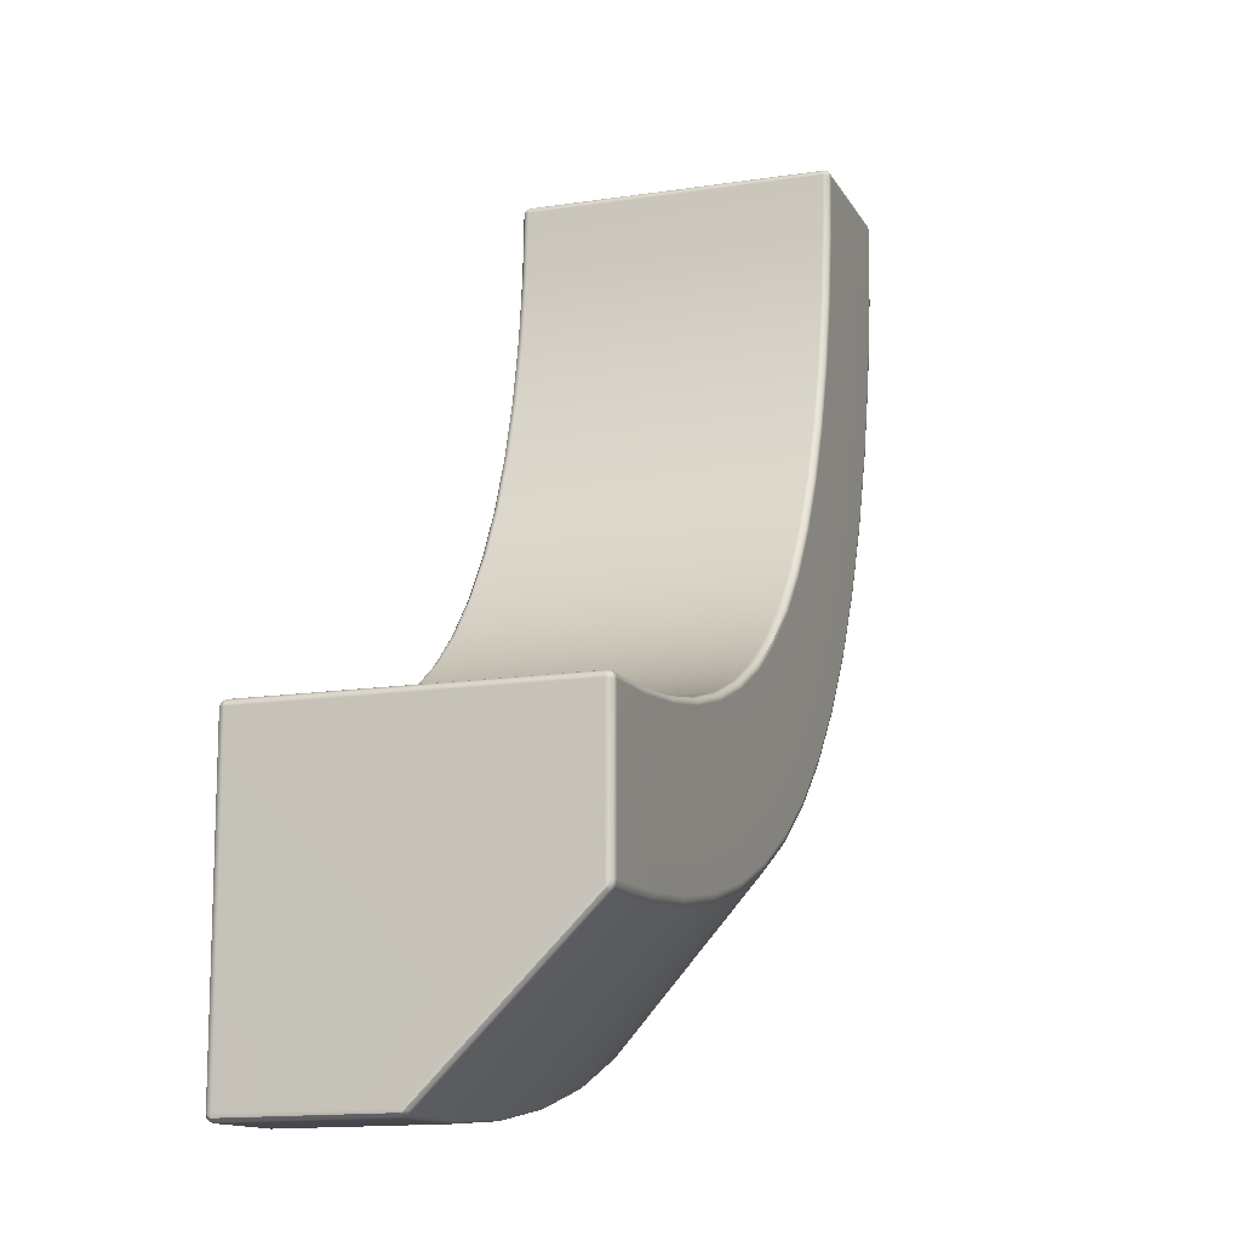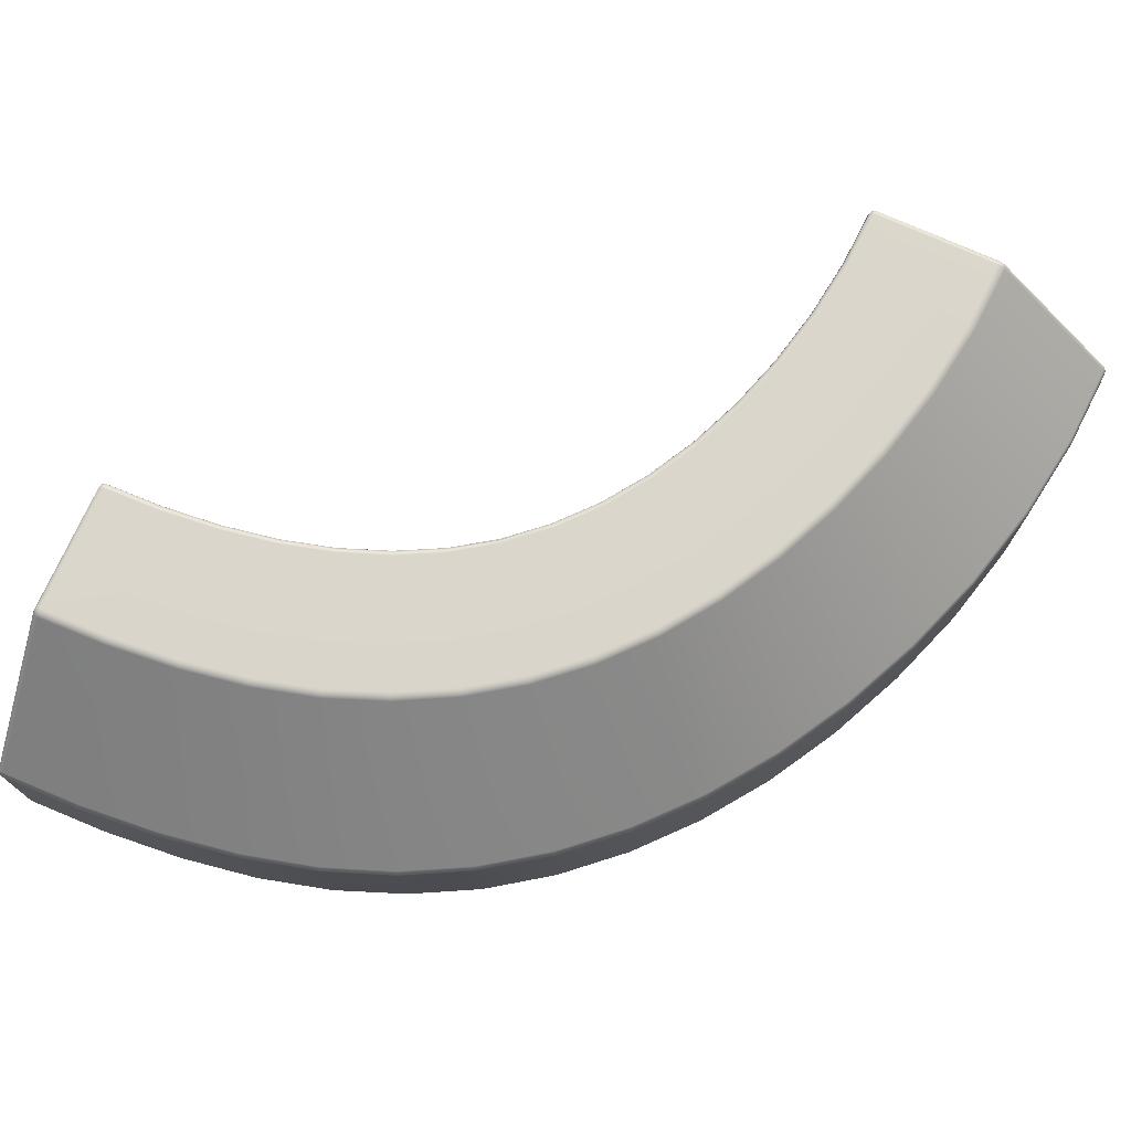
<metadata>
{"format":"obj","ext":"obj","renderer":"f3d","projection":"perspective","resolution":1024,"background":"white","views":[{"elev":-13.9,"azim":109.0,"up":"+Z"},{"elev":74.1,"azim":-155.8,"up":"+Y"}]}
</metadata>
<code>
g default
v 1.22 0 -1.888
v 0.7028 0 -1.067
v 1.997 0 -2.362
v 2.471 0 -2.467
v 1.577 0 -2.168
v 0.9271 0 -1.518
v 0.5542 0 -0.5501
v 0.5136 0 -0.2764
v 0.6185 0 -0.8156
v 0.806 0 -1.302
v 1.065 0 -1.714
v 1.391 0 -2.039
v 1.779 0 -2.276
v 2.227 0 -2.424
v 2.729 0 -2.492
v 0.9899 0.002993 -0.02234
v 0.9981 0.01117 -0.02233
v 1.001 0.02234 -0.02232
v 0.9977 0.02217 -0.01107
v 0.9893 0.02198 -0.002953
v 0.9782 0.02182 0
v 0.9782 0.01091 -0.002997
v 0.9784 0.002921 -0.01118
v 0.9787 0 -0.02234
v 0.5 0.02236 0
v 0.5001 0.01118 -0.002992
v 0.5005 0.002995 -0.01116
v 0.5011 0 -0.02233
v 0.004093 0.01117 -0.02231
v 0.01228 0.002994 -0.02232
v 0.02347 0 -0.02234
v 0.02292 0.002993 -0.01117
v 0.0225 0.01117 -0.002993
v 0.02234 0.02234 0
v 0.01141 0.02234 -0.003026
v 0.003583 0.02234 -0.01124
v 0.001096 0.02234 -0.02232
v 0.9981 0.9888 -0.02232
v 0.9899 0.997 -0.02233
v 0.9787 1 -0.02234
v 0.9782 0.997 -0.01117
v 0.9778 0.9888 -0.002994
v 0.9777 0.9777 0
v 0.9891 0.9776 -0.002955
v 0.9976 0.9776 -0.01107
v 1.001 0.9777 -0.02232
v 0.5078 0.9986 -0.02313
v 0.4975 0.9943 -0.02325
v 0.4887 0.9876 -0.02336
v 0.4907 0.9846 -0.01152
v 0.4982 0.9813 -0.002878
v 0.5089 0.9785 0
v 0.5149 0.9883 -0.002825
v 0.5185 0.9962 -0.01125
v 0.5188 1 -0.02301
v 0.006857 0.5037 -0.02347
v 0.002607 0.4934 -0.02352
v 0.001157 0.4824 -0.02356
v 0.004496 0.4821 -0.01164
v 0.01211 0.4853 -0.002933
v 0.02174 0.491 0
v 0.019 0.502 -0.002915
v 0.01601 0.5099 -0.01153
v 0.01362 0.5125 -0.02342
v 1.011 0.9777 -0.2274
v 1.008 0.9888 -0.2276
v 1 0.997 -0.2284
v 0.9889 1 -0.2294
v 0.5015 0.9879 -0.2776
v 0.5101 0.9945 -0.2767
v 0.52 0.9986 -0.2758
v 0.5306 1 -0.2747
v 0.01598 0.4829 -0.3254
v 0.01739 0.4936 -0.3253
v 0.02149 0.5035 -0.3248
v 0.02803 0.5121 -0.3242
v 1.549 0.02234 -1.51
v 1.547 0.01117 -1.512
v 1.541 0.002993 -1.518
v 1.533 0 -1.526
v 1.427 0.02234 -1.373
v 1.425 0.01117 -1.374
v 1.419 0.002993 -1.379
v 1.41 0 -1.386
v 0.9114 0 -2.255
v 0.9035 0.002993 -2.263
v 0.8978 0.01117 -2.269
v 0.8958 0.02234 -2.271
v 0.7051 0.02236 -2.058
v 0.7074 0.01118 -2.056
v 0.7137 0.002996 -2.05
v 0.7225 0 -2.043
v 2.978 0.997 -2.01
v 2.978 0.9888 -2.002
v 2.978 0.9777 -1.999
v 2.989 0.9778 -2.003
v 2.997 0.9779 -2.011
v 3 0.978 -2.022
v 2.997 0.989 -2.022
v 2.989 0.9971 -2.022
v 2.978 1 -2.022
v 2.977 0.9943 -2.503
v 2.977 0.9986 -2.493
v 2.977 1 -2.482
v 2.989 0.9962 -2.482
v 2.997 0.9883 -2.485
v 3 0.9786 -2.491
v 2.997 0.9813 -2.502
v 2.989 0.9847 -2.51
v 2.977 0.9876 -2.512
v 2.977 0.4934 -2.998
v 2.977 0.5037 -2.994
v 2.977 0.5124 -2.987
v 2.989 0.5099 -2.984
v 2.997 0.502 -2.981
v 3 0.4911 -2.978
v 2.997 0.4853 -2.988
v 2.989 0.4821 -2.996
v 2.977 0.4824 -2.999
v 2.978 0.01117 -2.002
v 2.978 0.002993 -2.01
v 2.978 0 -2.022
v 2.989 0.002993 -2.022
v 2.997 0.01117 -2.022
v 3 0.02234 -2.022
v 2.997 0.02234 -2.011
v 2.989 0.02234 -2.003
v 2.978 0.02234 -1.999
v 3 0.02235 -2.5
v 2.997 0.01117 -2.5
v 2.989 0.002994 -2.5
v 2.978 0 -2.499
v 2.978 0.002993 -2.988
v 2.978 0.01117 -2.996
v 2.978 0.02234 -2.999
v 2.989 0.02245 -2.997
v 2.997 0.02257 -2.989
v 3 0.02267 -2.977
v 2.997 0.01134 -2.977
v 2.989 0.003037 -2.977
v 2.978 0 -2.977
v 1.549 0.9777 -1.51
v 1.547 0.9888 -1.512
v 1.541 0.997 -1.518
v 1.533 1 -1.526
v 1.684 0.9777 -1.629
v 1.682 0.9888 -1.632
v 1.677 0.997 -1.638
v 1.67 1 -1.647
v 1.232 1 -1.876
v 1.224 0.9986 -1.883
v 1.218 0.9945 -1.891
v 1.212 0.9879 -1.897
v 1.384 0.988 -2.049
v 1.389 0.9945 -2.042
v 1.395 0.9986 -2.034
v 1.401 1 -2.026
v 0.9072 0.5121 -2.265
v 0.9029 0.5035 -2.27
v 0.9002 0.4936 -2.273
v 0.8993 0.4829 -2.274
v 1.109 0.4829 -2.461
v 1.11 0.4936 -2.46
v 1.112 0.5035 -2.457
v 1.116 0.512 -2.451
v 2.777 0.02234 -1.993
v 2.776 0.01117 -1.996
v 2.776 0.002993 -2.004
v 2.775 0 -2.015
v 2.681 0.02234 -2.991
v 2.682 0.01117 -2.988
v 2.682 0.002993 -2.98
v 2.683 0 -2.969
v 1.149 0.9777 -0.8604
v 1.146 0.9888 -0.8614
v 1.139 0.997 -0.8642
v 1.128 1 -0.868
v 1.227 0.9777 -1.047
v 1.225 0.9888 -1.048
v 1.217 0.997 -1.052
v 1.207 1 -1.057
v 1.149 0.02234 -0.8604
v 1.146 0.01117 -0.8614
v 1.139 0.002993 -0.8642
v 1.128 0 -0.868
v 1.087 0.02234 -0.6602
v 1.084 0.01117 -0.6609
v 1.076 0.002993 -0.663
v 1.065 0 -0.6659
v 0.2715 0 -1.26
v 0.2612 0.002994 -1.264
v 0.2536 0.01117 -1.267
v 0.2508 0.02235 -1.269
v 0.1429 0.02234 -0.9637
v 0.1458 0.01117 -0.9628
v 0.1537 0.002993 -0.9604
v 0.1644 0 -0.9572
v 0.2622 0.5121 -1.264
v 0.2563 0.5036 -1.267
v 0.2525 0.4936 -1.268
v 0.2512 0.4829 -1.269
v 0.3826 0.4829 -1.556
v 0.3838 0.4936 -1.555
v 0.3874 0.5036 -1.553
v 0.3929 0.5122 -1.549
v 0.7188 1 -1.061
v 0.7089 0.9986 -1.065
v 0.6997 0.9944 -1.069
v 0.6918 0.9878 -1.072
v 0.7957 0.9878 -1.308
v 0.8031 0.9944 -1.304
v 0.8118 0.9986 -1.299
v 0.8214 1 -1.295
v 2.172 0.9777 -1.883
v 2.171 0.9888 -1.886
v 2.169 0.997 -1.894
v 2.165 1 -1.905
v 2.361 0.9777 -1.935
v 2.361 0.9888 -1.938
v 2.359 0.997 -1.946
v 2.357 1 -1.957
v 2.172 0.02234 -1.883
v 2.171 0.01117 -1.886
v 2.169 0.002993 -1.894
v 2.165 0 -1.905
v 1.996 0.02234 -1.815
v 1.995 0.01117 -1.818
v 1.991 0.002993 -1.826
v 1.987 0 -1.836
v 1.831 0 -2.82
v 1.827 0.002986 -2.831
v 1.825 0.01115 -2.839
v 1.824 0.02231 -2.842
v 1.569 0.02227 -2.742
v 1.57 0.01112 -2.739
v 1.574 0.002979 -2.732
v 1.578 0 -2.721
v 1.83 0.512 -2.832
v 1.828 0.5035 -2.839
v 1.827 0.4935 -2.843
v 1.826 0.4828 -2.844
v 2.094 0.4829 -2.915
v 2.094 0.4936 -2.913
v 2.095 0.5035 -2.909
v 2.097 0.512 -2.903
v 2.003 1 -2.345
v 1.999 0.9986 -2.355
v 1.996 0.9945 -2.365
v 1.993 0.9881 -2.373
v 2.224 0.988 -2.436
v 2.226 0.9945 -2.428
v 2.228 0.9986 -2.418
v 2.231 1 -2.407
v 2.563 0.02234 -1.971
v 2.563 0.01117 -1.974
v 2.562 0.002993 -1.982
v 2.56 0 -1.993
v 2.361 0.02234 -1.935
v 2.361 0.01117 -1.938
v 2.359 0.002993 -1.946
v 2.357 0 -1.957
v 2.563 0.9777 -1.971
v 2.563 0.9888 -1.974
v 2.562 0.997 -1.982
v 2.56 1 -1.993
v 2.777 0.9777 -1.993
v 2.776 0.9888 -1.996
v 2.776 0.997 -2.004
v 2.775 1 -2.015
v 2.473 1 -2.45
v 2.472 0.9986 -2.46
v 2.47 0.9945 -2.47
v 2.469 0.988 -2.479
v 2.73 1 -2.475
v 2.729 0.9986 -2.485
v 2.729 0.9945 -2.495
v 2.728 0.9879 -2.504
v 2.381 0.5121 -2.951
v 2.38 0.5035 -2.957
v 2.379 0.4936 -2.961
v 2.379 0.4829 -2.963
v 2.683 0.5121 -2.979
v 2.682 0.5035 -2.985
v 2.682 0.4936 -2.989
v 2.681 0.4829 -2.991
v 2.382 0 -2.941
v 2.38 0.002993 -2.952
v 2.379 0.01117 -2.96
v 2.379 0.02234 -2.963
v 2.099 0 -2.893
v 2.096 0.002993 -2.904
v 2.094 0.01117 -2.912
v 2.094 0.02234 -2.915
v 1.833 0.9777 -1.731
v 1.832 0.9888 -1.734
v 1.827 0.997 -1.741
v 1.822 1 -1.75
v 1.996 0.9777 -1.815
v 1.995 0.9888 -1.818
v 1.991 0.997 -1.826
v 1.987 1 -1.836
v 1.833 0.02234 -1.731
v 1.832 0.01117 -1.734
v 1.827 0.002993 -1.741
v 1.822 0 -1.75
v 1.684 0.02234 -1.629
v 1.682 0.01117 -1.632
v 1.677 0.002993 -1.638
v 1.67 0 -1.647
v 1.342 0 -2.596
v 1.336 0.002984 -2.606
v 1.332 0.01114 -2.613
v 1.331 0.02229 -2.616
v 1.118 0 -2.439
v 1.111 0.002989 -2.448
v 1.106 0.01116 -2.455
v 1.105 0.02232 -2.457
v 1.342 0.512 -2.61
v 1.339 0.5035 -2.616
v 1.337 0.4935 -2.62
v 1.336 0.4828 -2.621
v 1.58 0.512 -2.737
v 1.578 0.5035 -2.743
v 1.576 0.4935 -2.747
v 1.575 0.4828 -2.748
v 1.586 1 -2.154
v 1.58 0.9986 -2.163
v 1.576 0.9945 -2.172
v 1.571 0.9881 -2.179
v 1.787 1 -2.26
v 1.782 0.9986 -2.27
v 1.778 0.9946 -2.279
v 1.775 0.9881 -2.287
v 1.32 0.02234 -1.218
v 1.318 0.01117 -1.22
v 1.311 0.002993 -1.224
v 1.301 0 -1.23
v 1.227 0.02234 -1.047
v 1.225 0.01117 -1.048
v 1.217 0.002993 -1.052
v 1.207 0 -1.057
v 1.32 0.9777 -1.218
v 1.318 0.9888 -1.22
v 1.311 0.997 -1.224
v 1.301 1 -1.23
v 1.427 0.9777 -1.373
v 1.425 0.9888 -1.374
v 1.419 0.997 -1.379
v 1.41 1 -1.386
v 0.9416 1 -1.509
v 0.9326 0.9986 -1.515
v 0.9244 0.9944 -1.521
v 0.9175 0.9878 -1.526
v 1.079 1 -1.703
v 1.07 0.9986 -1.71
v 1.063 0.9944 -1.717
v 1.056 0.9878 -1.722
v 0.5448 0.5122 -1.813
v 0.5396 0.5036 -1.817
v 0.5364 0.4936 -1.819
v 0.5352 0.4829 -1.82
v 0.7165 0.5121 -2.052
v 0.7118 0.5036 -2.056
v 0.7088 0.4936 -2.059
v 0.7078 0.4829 -2.06
v 0.5521 0 -1.806
v 0.5427 0.002996 -1.812
v 0.5358 0.01118 -1.817
v 0.5334 0.02235 -1.818
v 0.4014 0 -1.544
v 0.3914 0.002995 -1.549
v 0.3842 0.01118 -1.553
v 0.3815 0.02235 -1.554
v 1.04 0.9777 -0.4483
v 1.037 0.9888 -0.4488
v 1.029 0.997 -0.4502
v 1.018 1 -0.4521
v 1.087 0.9777 -0.6602
v 1.084 0.9888 -0.6609
v 1.076 0.997 -0.663
v 1.065 1 -0.6659
v 1.04 0.02234 -0.4483
v 1.037 0.01117 -0.4488
v 1.029 0.002993 -0.4502
v 1.018 0 -0.4521
v 1.011 0.02234 -0.2274
v 1.008 0.01117 -0.2276
v 1 0.002993 -0.2284
v 0.9889 0 -0.2294
v 0.08573 0 -0.6433
v 0.07476 0.002993 -0.6455
v 0.06673 0.01117 -0.6471
v 0.06379 0.02234 -0.6476
v 0.03825 0 -0.3232
v 0.02712 0.002993 -0.3243
v 0.01897 0.01117 -0.3251
v 0.01598 0.02234 -0.3254
v 0.07565 0.5121 -0.6453
v 0.06921 0.5035 -0.6466
v 0.06517 0.4936 -0.6474
v 0.06379 0.4829 -0.6476
v 0.1545 0.5121 -0.9601
v 0.1482 0.5036 -0.962
v 0.1443 0.4936 -0.9632
v 0.1429 0.4829 -0.9637
v 0.571 1 -0.5468
v 0.5605 0.9986 -0.5489
v 0.5507 0.9945 -0.5508
v 0.5423 0.9879 -0.5525
v 0.635 1 -0.8109
v 0.6247 0.9986 -0.8139
v 0.6152 0.9945 -0.8167
v 0.607 0.9879 -0.8192
v 0.988 0.004617 -0.01267
v 0.996 0.01259 -0.01261
v 0.9878 0.01248 -0.004647
v 0.005325 0.01269 -0.01274
v 0.01334 0.004674 -0.0127
v 0.01299 0.01269 -0.004698
v 0.996 0.9873 -0.01261
v 0.9879 0.9953 -0.01266
v 0.9876 0.9873 -0.004646
v 0.5087 0.9959 -0.0129
v 0.4979 0.9914 -0.01303
v 0.505 0.9888 -0.004499
v 0.009353 0.5028 -0.01316
v 0.00485 0.4919 -0.01322
v 0.01162 0.4953 -0.004613
v 2.987 0.9954 -2.012
v 2.987 0.9874 -2.004
v 2.995 0.9874 -2.012
v 2.987 0.9914 -2.502
v 2.987 0.9959 -2.492
v 2.996 0.9888 -2.495
v 2.987 0.4919 -2.995
v 2.987 0.5028 -2.991
v 2.995 0.4953 -2.989
v 2.987 0.01269 -2.004
v 2.987 0.004674 -2.012
v 2.995 0.01269 -2.013
v 2.987 0.004709 -2.987
v 2.987 0.01275 -2.995
v 2.995 0.01282 -2.987
g InsideBend2_HP
f 18 17 387 386
f 17 16 388 387
f 16 24 389 388
f 21 20 44 43
f 20 19 45 44
f 19 18 46 45
f 28 27 32 31
f 27 26 33 32
f 26 25 34 33
f 31 30 395 394
f 30 29 396 395
f 29 37 397 396
f 37 36 59 58
f 36 35 60 59
f 35 34 61 60
f 43 42 53 52
f 42 41 54 53
f 41 40 55 54
f 49 48 70 69
f 48 47 71 70
f 47 55 72 71
f 52 51 62 61
f 51 50 63 62
f 50 49 64 63
f 58 57 74 73
f 57 56 75 74
f 56 64 76 75
f 88 87 90 89
f 87 86 91 90
f 86 85 92 91
f 95 94 267 266
f 94 93 268 267
f 93 101 269 268
f 98 97 126 125
f 97 96 127 126
f 96 95 128 127
f 101 100 105 104
f 100 99 106 105
f 99 98 107 106
f 104 103 275 274
f 103 102 276 275
f 102 110 277 276
f 110 109 114 113
f 109 108 115 114
f 108 107 116 115
f 113 112 283 282
f 112 111 284 283
f 111 119 285 284
f 119 118 136 135
f 118 117 137 136
f 117 116 138 137
f 125 124 130 129
f 124 123 131 130
f 123 122 132 131
f 135 134 171 170
f 134 133 172 171
f 133 141 173 172
f 153 152 155 154
f 152 151 156 155
f 151 150 157 156
f 161 160 163 162
f 160 159 164 163
f 159 158 165 164
f 193 192 195 194
f 192 191 196 195
f 191 190 197 196
f 201 200 203 202
f 200 199 204 203
f 199 198 205 204
f 209 208 211 210
f 208 207 212 211
f 207 206 213 212
f 233 232 235 234
f 232 231 236 235
f 231 230 237 236
f 241 240 243 242
f 240 239 244 243
f 239 238 245 244
f 249 248 251 250
f 248 247 252 251
f 247 246 253 252
f 21 43 52 25
f 25 52 61 34
f 40 68 72 55
f 49 69 76 64
f 389 24 28 8
f 8 28 31 394
f 37 58 73 397
f 65 46 18 386
f 145 149 157 150
f 153 154 165 158
f 98 125 129 107
f 107 129 138 116
f 309 80 1 12
f 12 1 85 314
f 88 161 162 317
f 146 142 77 306
f 77 142 346 81
f 80 84 11 1
f 1 11 92 85
f 365 161 88 89
f 357 153 158 362
f 349 145 150 354
f 128 95 266 166
f 122 169 15 132
f 132 15 173 141
f 285 119 135 170
f 277 110 113 282
f 269 101 104 274
f 218 214 222 258
f 217 221 253 246
f 249 250 245 238
f 241 242 293 233
f 14 3 230 290
f 261 225 3 14
f 214 298 226 222
f 225 229 13 3
f 3 13 237 230
f 325 241 233 234
f 333 249 238 322
f 301 217 246 330
f 178 174 182 338
f 177 181 213 206
f 209 210 205 198
f 201 202 373 193
f 10 2 190 370
f 341 185 2 10
f 174 378 186 182
f 185 189 9 2
f 2 9 197 190
f 405 201 193 194
f 413 209 198 402
f 381 177 206 410
f 374 65 386 382
f 385 389 8 7
f 7 8 394 390
f 73 401 393 397
f 69 409 398 76
f 68 377 406 72
f 378 374 382 186
f 377 381 410 406
f 409 413 402 398
f 401 405 194 393
f 9 7 390 197
f 189 385 7 9
f 342 178 338 334
f 337 341 10 6
f 6 10 370 366
f 202 361 369 373
f 210 353 358 205
f 181 345 350 213
f 346 342 334 81
f 345 349 354 350
f 353 357 362 358
f 361 365 89 369
f 11 6 366 92
f 84 337 6 11
f 294 146 306 302
f 305 309 12 5
f 5 12 314 310
f 162 321 313 317
f 154 329 318 165
f 149 297 326 157
f 298 294 302 226
f 297 301 330 326
f 329 333 322 318
f 321 325 234 313
f 13 5 310 237
f 229 305 5 13
f 262 218 258 254
f 257 261 14 4
f 4 14 290 286
f 242 281 289 293
f 250 273 278 245
f 221 265 270 253
f 266 262 254 166
f 265 269 274 270
f 273 277 282 278
f 281 285 170 289
f 15 4 286 173
f 169 257 4 15
f 24 23 27 28
f 23 22 26 27
f 22 21 25 26
f 40 39 67 68
f 39 38 66 67
f 38 46 65 66
f 79 80 309 308
f 77 78 307 306
f 78 79 308 307
f 80 79 83 84
f 79 78 82 83
f 78 77 81 82
f 87 88 317 316
f 85 86 315 314
f 86 87 316 315
f 131 132 141 140
f 129 130 139 138
f 130 131 140 139
f 144 145 349 348
f 142 143 347 346
f 143 144 348 347
f 145 144 148 149
f 144 143 147 148
f 143 142 146 147
f 152 153 357 356
f 150 151 355 354
f 151 152 356 355
f 160 161 365 364
f 158 159 363 362
f 159 160 364 363
f 122 121 168 169
f 121 120 167 168
f 120 128 166 167
f 176 177 381 380
f 174 175 379 378
f 175 176 380 379
f 177 176 180 181
f 176 175 179 180
f 175 174 178 179
f 184 185 341 340
f 182 183 339 338
f 183 184 340 339
f 185 184 188 189
f 184 183 187 188
f 183 182 186 187
f 192 193 373 372
f 190 191 371 370
f 191 192 372 371
f 200 201 405 404
f 198 199 403 402
f 199 200 404 403
f 208 209 413 412
f 206 207 411 410
f 207 208 412 411
f 216 217 301 300
f 214 215 299 298
f 215 216 300 299
f 217 216 220 221
f 216 215 219 220
f 215 214 218 219
f 224 225 261 260
f 222 223 259 258
f 223 224 260 259
f 225 224 228 229
f 224 223 227 228
f 223 222 226 227
f 232 233 293 292
f 230 231 291 290
f 231 232 292 291
f 240 241 325 324
f 238 239 323 322
f 239 240 324 323
f 248 249 333 332
f 246 247 331 330
f 247 248 332 331
f 169 168 256 257
f 168 167 255 256
f 167 166 254 255
f 257 256 260 261
f 256 255 259 260
f 255 254 258 259
f 221 220 264 265
f 220 219 263 264
f 219 218 262 263
f 265 264 268 269
f 264 263 267 268
f 263 262 266 267
f 250 251 272 273
f 251 252 271 272
f 252 253 270 271
f 273 272 276 277
f 272 271 275 276
f 271 270 274 275
f 242 243 280 281
f 243 244 279 280
f 244 245 278 279
f 281 280 284 285
f 280 279 283 284
f 279 278 282 283
f 170 171 288 289
f 171 172 287 288
f 172 173 286 287
f 289 288 292 293
f 288 287 291 292
f 287 286 290 291
f 149 148 296 297
f 148 147 295 296
f 147 146 294 295
f 297 296 300 301
f 296 295 299 300
f 295 294 298 299
f 229 228 304 305
f 228 227 303 304
f 227 226 302 303
f 305 304 308 309
f 304 303 307 308
f 303 302 306 307
f 234 235 312 313
f 235 236 311 312
f 236 237 310 311
f 313 312 316 317
f 312 311 315 316
f 311 310 314 315
f 162 163 320 321
f 163 164 319 320
f 164 165 318 319
f 321 320 324 325
f 320 319 323 324
f 319 318 322 323
f 154 155 328 329
f 155 156 327 328
f 156 157 326 327
f 329 328 332 333
f 328 327 331 332
f 327 326 330 331
f 84 83 336 337
f 83 82 335 336
f 82 81 334 335
f 337 336 340 341
f 336 335 339 340
f 335 334 338 339
f 181 180 344 345
f 180 179 343 344
f 179 178 342 343
f 345 344 348 349
f 344 343 347 348
f 343 342 346 347
f 210 211 352 353
f 211 212 351 352
f 212 213 350 351
f 353 352 356 357
f 352 351 355 356
f 351 350 354 355
f 202 203 360 361
f 203 204 359 360
f 204 205 358 359
f 361 360 364 365
f 360 359 363 364
f 359 358 362 363
f 89 90 368 369
f 90 91 367 368
f 91 92 366 367
f 369 368 372 373
f 368 367 371 372
f 367 366 370 371
f 68 67 376 377
f 67 66 375 376
f 66 65 374 375
f 377 376 380 381
f 376 375 379 380
f 375 374 378 379
f 189 188 384 385
f 188 187 383 384
f 187 186 382 383
f 385 384 388 389
f 384 383 387 388
f 383 382 386 387
f 194 195 392 393
f 195 196 391 392
f 196 197 390 391
f 393 392 396 397
f 392 391 395 396
f 391 390 394 395
f 73 74 400 401
f 74 75 399 400
f 75 76 398 399
f 401 400 404 405
f 400 399 403 404
f 399 398 402 403
f 69 70 408 409
f 70 71 407 408
f 71 72 406 407
f 409 408 412 413
f 408 407 411 412
f 407 406 410 411
f 23 24 16 414
f 414 16 17 415
f 17 18 19 415
f 415 19 20 416
f 20 21 22 416
f 416 22 23 414
f 414 415 416
f 36 37 29 417
f 417 29 30 418
f 30 31 32 418
f 418 32 33 419
f 33 34 35 419
f 419 35 36 417
f 417 418 419
f 45 46 38 420
f 420 38 39 421
f 39 40 41 421
f 421 41 42 422
f 42 43 44 422
f 422 44 45 420
f 420 421 422
f 54 55 47 423
f 423 47 48 424
f 48 49 50 424
f 424 50 51 425
f 51 52 53 425
f 425 53 54 423
f 423 424 425
f 63 64 56 426
f 426 56 57 427
f 57 58 59 427
f 427 59 60 428
f 60 61 62 428
f 428 62 63 426
f 426 427 428
f 100 101 93 429
f 429 93 94 430
f 94 95 96 430
f 430 96 97 431
f 97 98 99 431
f 431 99 100 429
f 429 430 431
f 109 110 102 432
f 432 102 103 433
f 103 104 105 433
f 433 105 106 434
f 106 107 108 434
f 434 108 109 432
f 432 433 434
f 118 119 111 435
f 435 111 112 436
f 112 113 114 436
f 436 114 115 437
f 115 116 117 437
f 437 117 118 435
f 435 436 437
f 127 128 120 438
f 438 120 121 439
f 121 122 123 439
f 439 123 124 440
f 124 125 126 440
f 440 126 127 438
f 438 439 440
f 140 141 133 441
f 441 133 134 442
f 134 135 136 442
f 442 136 137 443
f 137 138 139 443
f 443 139 140 441
f 441 442 443

</code>
